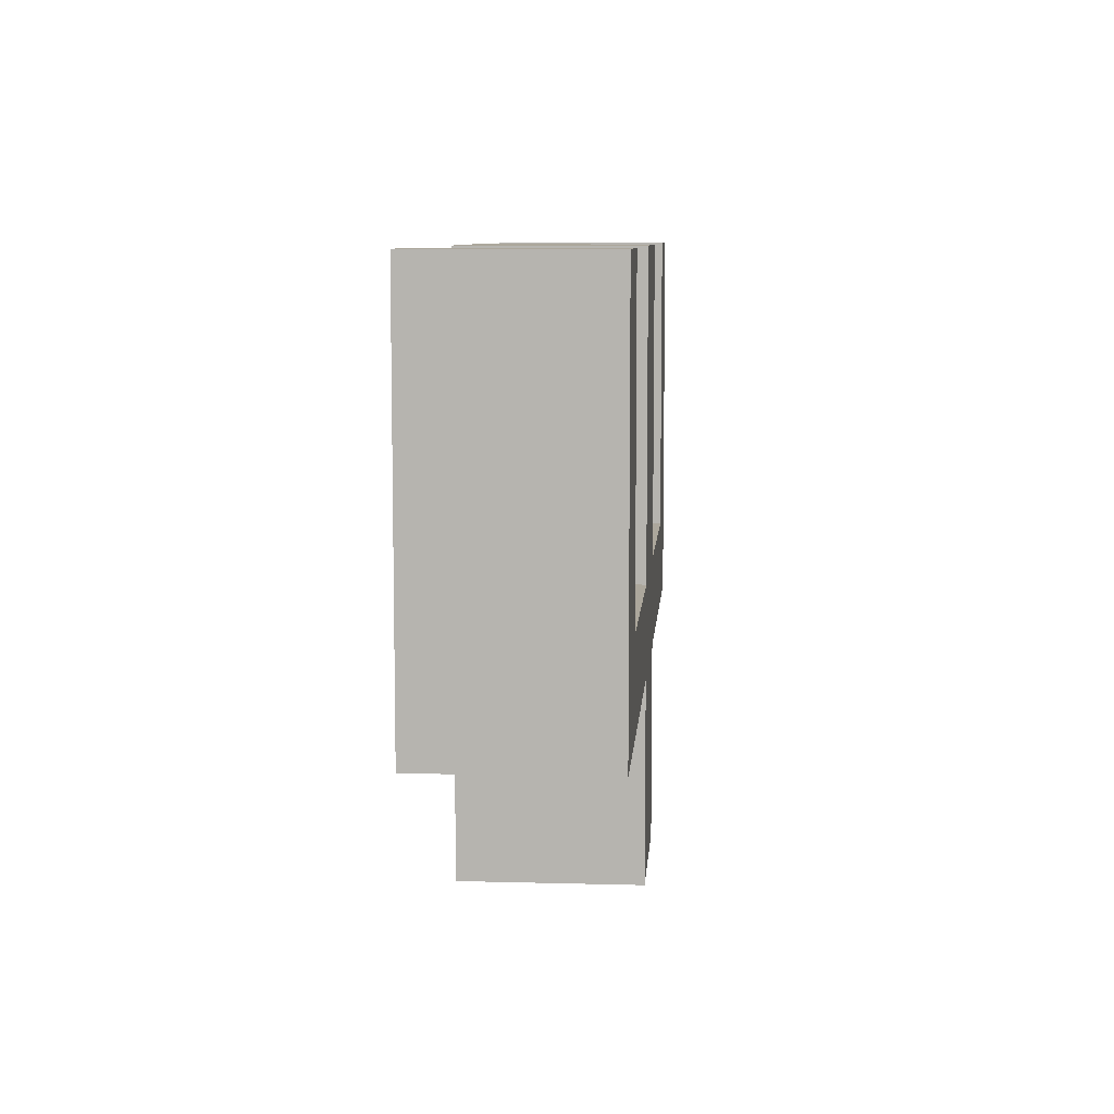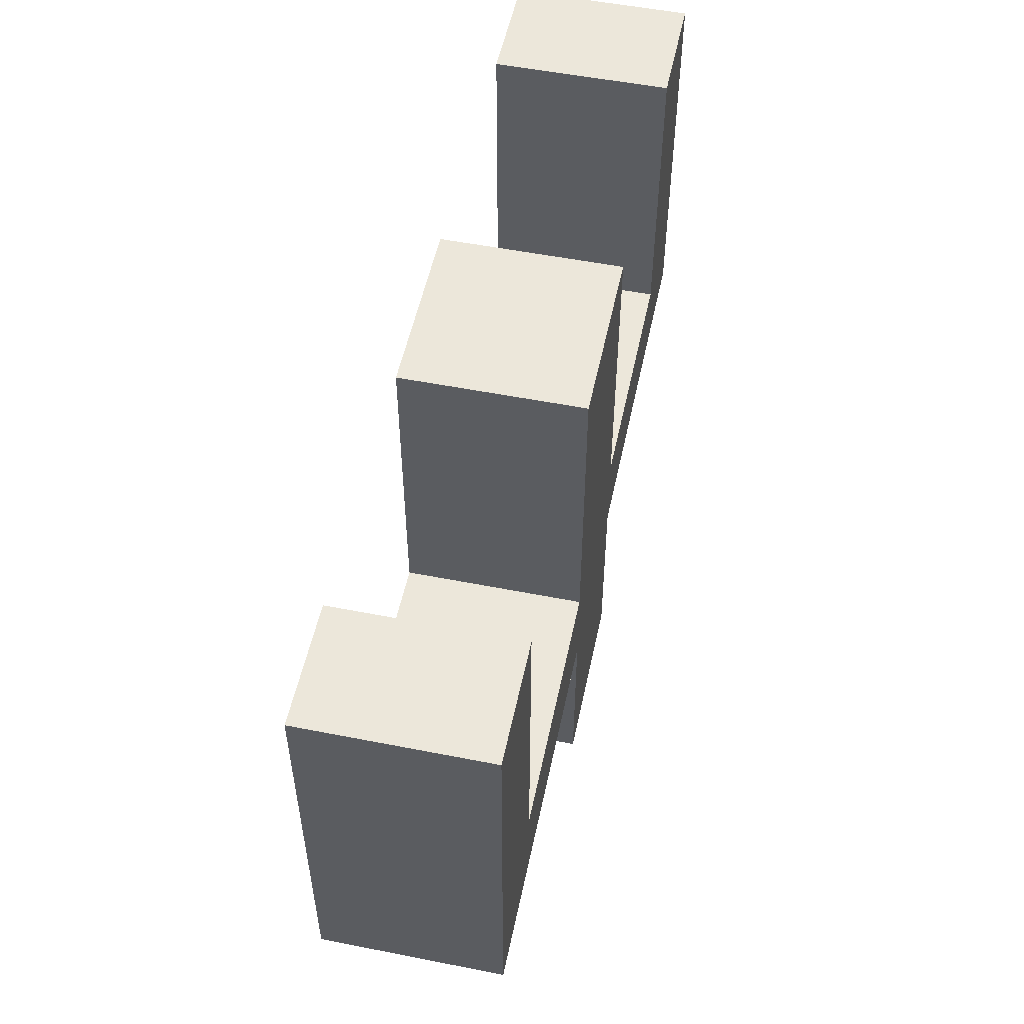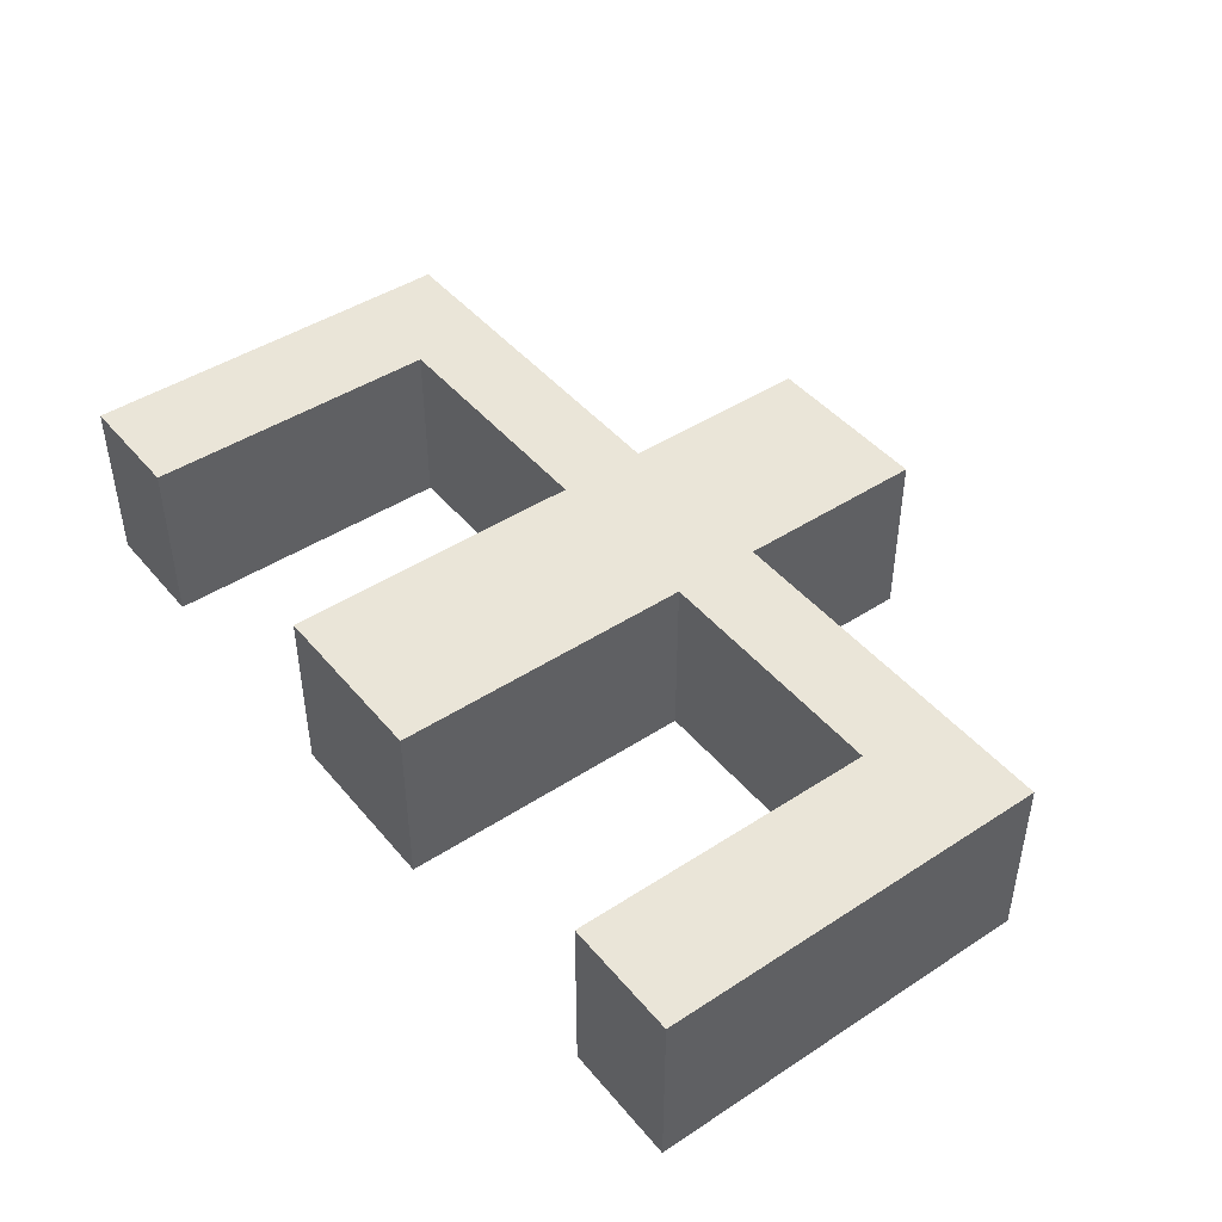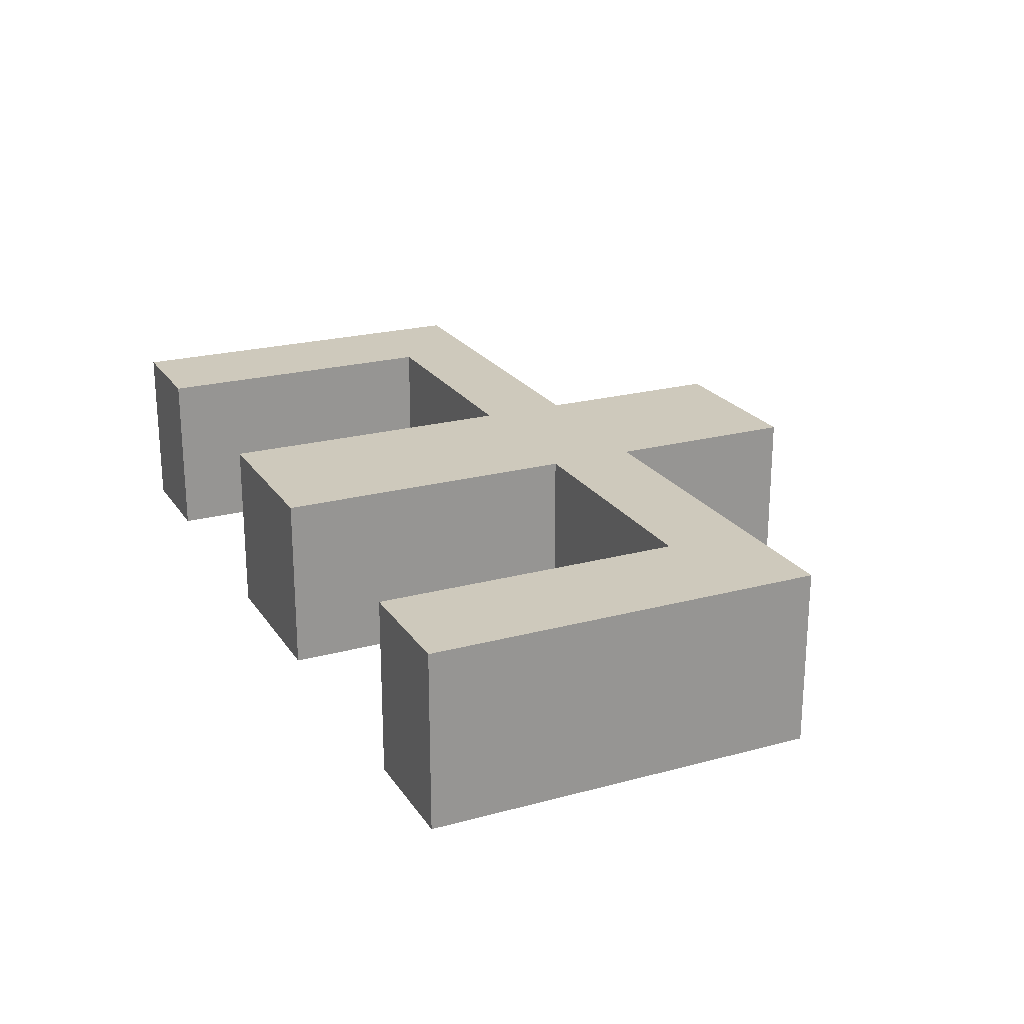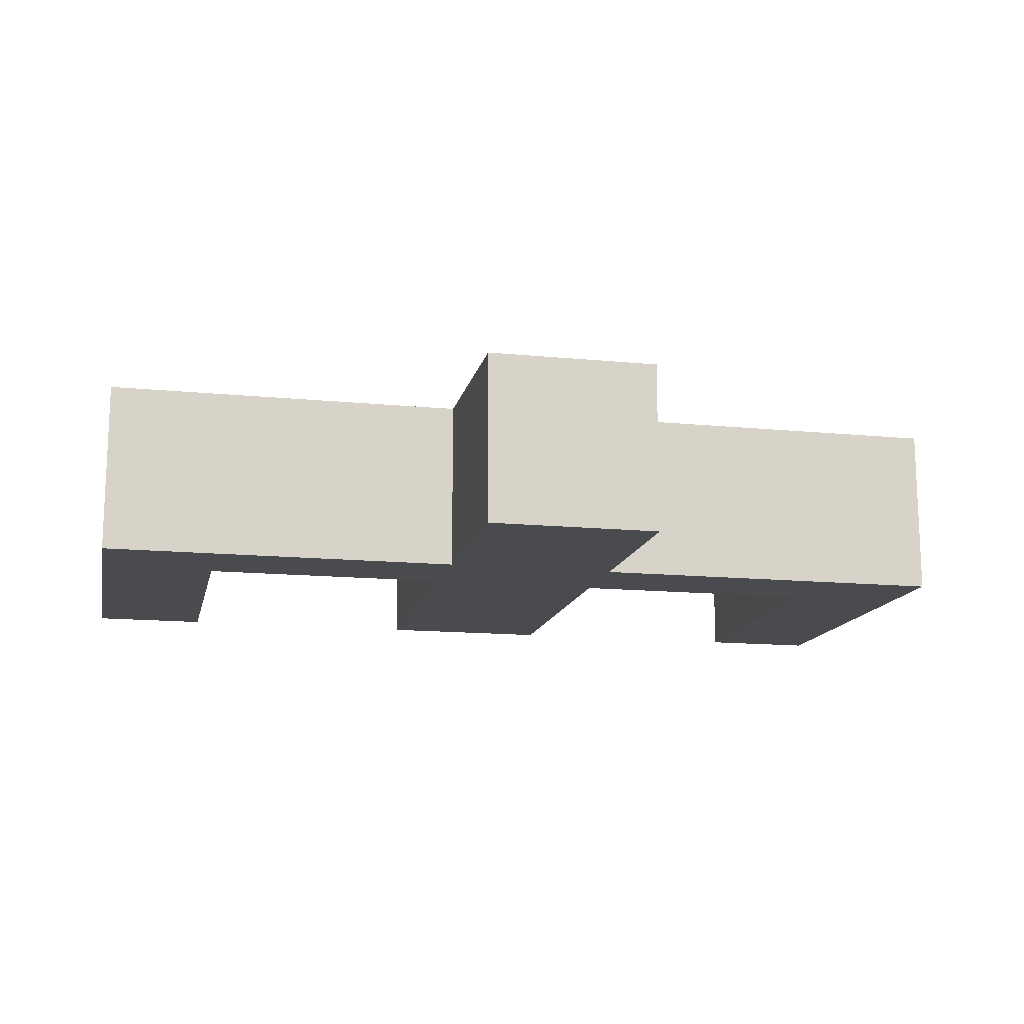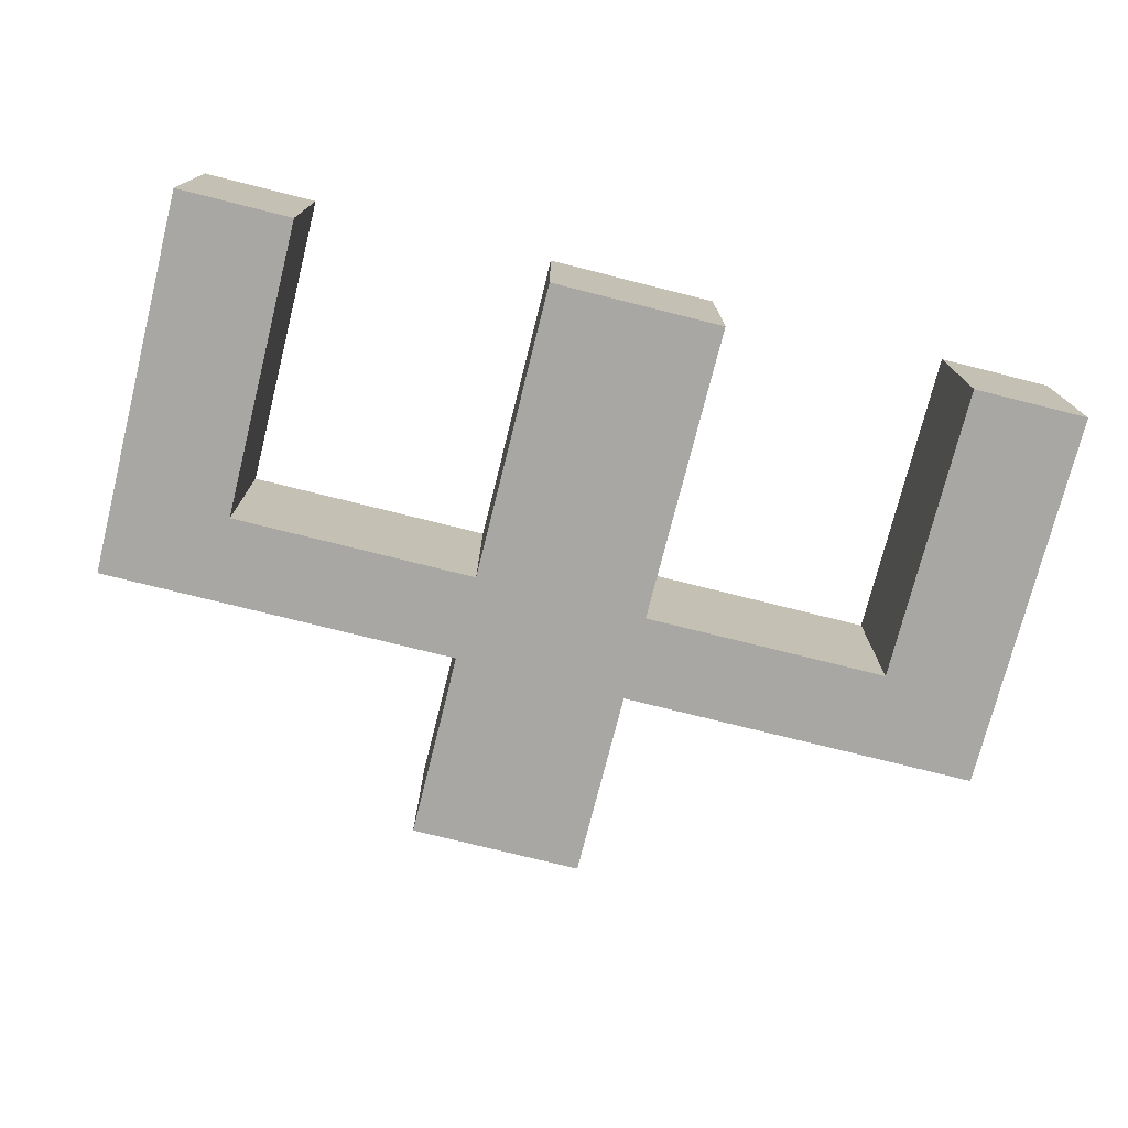
<metadata>
{"format":"obj","ext":"obj","renderer":"f3d","projection":"perspective","resolution":1024,"background":"white","views":[{"elev":8.3,"azim":-85.7,"up":"+Y"},{"elev":53.3,"azim":101.9,"up":"+Y"},{"elev":44.8,"azim":-127.1,"up":"+Z"},{"elev":22.3,"azim":-115.0,"up":"+Z"},{"elev":-14.2,"azim":-12.2,"up":"+Z"},{"elev":-74.7,"azim":165.9,"up":"+Z"}]}
</metadata>
<code>
g Body1
v 1.05 -3.5 -1.05
v 1.05 -1.19 -1.05
v 1.05 -1.19 1.05
v 1.05 -3.5 1.05
v -1.05 -3.5 -1.05
v -1.05 -3.5 1.05
v -1.05 -1.19 -1.05
v -1.05 -1.19 1.05
v -5.46 -1.19 -1.05
v -5.46 -1.19 1.05
v -5.46 3.5 -1.05
v -5.46 3.5 1.05
v -4.06 3.5 -1.05
v -4.06 3.5 1.05
v -4.06 -0.14 -1.05
v -4.06 -0.14 1.05
v -1.05 -0.14 -1.05
v -1.05 -0.14 1.05
v -1.05 3.5 -1.05
v -1.05 3.5 1.05
v 1.05 3.5 -1.05
v 1.05 3.5 1.05
v 1.05 -0.14 -1.05
v 1.05 -0.14 1.05
v 4.06 -0.14 -1.05
v 4.06 -0.14 1.05
v 4.06 3.5 -1.05
v 4.06 3.5 1.05
v 5.46 3.5 -1.05
v 5.46 3.5 1.05
v 5.46 -1.19 -1.05
v 5.46 -1.19 1.05
f 1 2 4
f 4 2 3
f 5 1 6
f 6 1 4
f 7 5 8
f 8 5 6
f 9 7 10
f 10 7 8
f 11 9 12
f 12 9 10
f 13 11 14
f 14 11 12
f 15 13 16
f 16 13 14
f 17 15 18
f 18 15 16
f 19 17 20
f 20 17 18
f 21 19 22
f 22 19 20
f 23 21 24
f 24 21 22
f 25 23 26
f 26 23 24
f 27 25 28
f 28 25 26
f 29 27 30
f 30 27 28
f 31 29 32
f 32 29 30
f 2 31 3
f 3 31 32
f 32 26 3
f 3 26 24
f 3 24 8
f 8 24 18
f 8 18 16
f 32 30 26
f 26 30 28
f 24 22 18
f 18 22 20
f 14 12 16
f 16 12 10
f 16 10 8
f 8 6 3
f 3 6 4
f 29 31 25
f 25 31 2
f 25 2 23
f 23 2 7
f 23 7 17
f 17 7 15
f 15 7 9
f 15 9 11
f 1 5 2
f 2 5 7
f 11 13 15
f 19 21 17
f 17 21 23
f 25 27 29

</code>
